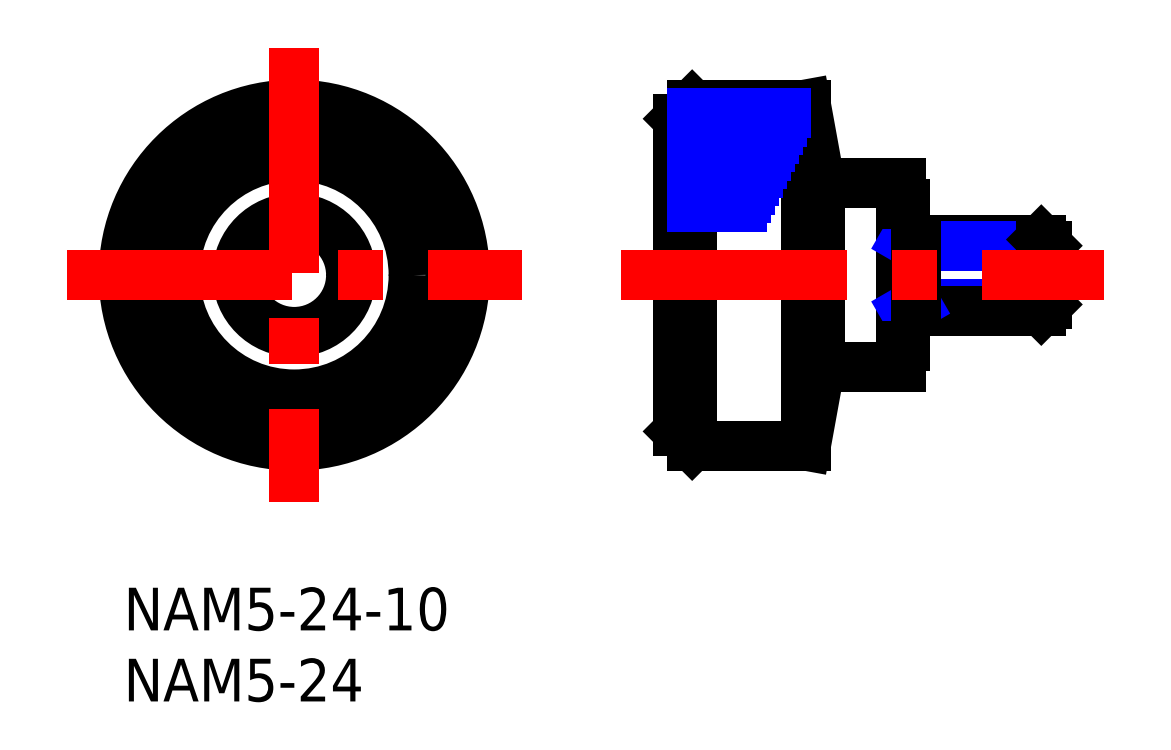
<metadata>
{"format":"dxf","ext":"dxf","renderer":"ezdxf+matplotlib","layout":"modelspace","background":"white","min_lineweight":24,"dpi":150}
</metadata>
<code>
0
SECTION
2
ENTITIES
0
INSERT
8
MSM_CONTINUOUS
2
*U2
10
0
20
0
30
0
0
INSERT
8
MSM_CONTINUOUS
2
*U3
10
0
20
0
30
0
0
LINE
8
MSM_CONTINUOUS
10
54.7
20
15.5
30
0
11
49
21
15.5
31
0
0
LINE
8
MSM_CONTINUOUS
10
49
20
28.5
30
0
11
54.7
21
28.5
31
0
0
LINE
8
MSM_CONTINUOUS
10
54.7
20
28.5
30
0
11
54.7
21
15.5
31
0
0
LINE
8
MSM_CONTINUOUS
10
55
20
27
30
0
11
55
21
17
31
0
0
LINE
8
MSM_CONTINUOUS
10
49
20
28.5
30
0
11
49
21
15.5
31
0
0
LINE
8
MSM_CONTINUOUS
10
39
20
11
30
0
11
39
21
33
31
0
0
LINE
8
MSM_CONTINUOUS
10
48
20
34
30
0
11
48
21
10
31
0
0
LINE
8
MSM_CONTINUOUS
10
40
20
10
30
0
11
40
21
34
31
0
0
CIRCLE
8
MSM_CONTINUOUS
10
12
20
22
30
0
40
11
0
CIRCLE
8
MSM_CONTINUOUS
10
12
20
22
30
0
40
12
0
LINE
8
MSM_CONTINUOUS
10
48
20
10
30
0
11
40
21
10
31
0
0
LINE
8
MSM_CONTINUOUS
10
49
20
15.5
30
0
11
48
21
10
31
0
0
LINE
8
MSM_CONTINUOUS
10
40
20
10
30
0
11
39
21
11
31
0
0
LINE
8
MSM_CONTINUOUS
10
40
20
34
30
0
11
48
21
34
31
0
0
LINE
8
MSM_CONTINUOUS
10
48
20
34
30
0
11
49
21
28.5
31
0
0
LINE
8
MSM_CONTINUOUS
10
39
20
33
30
0
11
40
21
34
31
0
0
CIRCLE
8
MSM_CONTINUOUS
10
12
20
22
30
0
40
8.4
0
CIRCLE
8
MSM_CONTINUOUS
10
12
20
22
30
0
40
4
0
LINE
8
MSM_CENTER
10
-4
20
22
30
0
11
28
21
22
31
0
0
LINE
8
MSM_CENTER
10
12
20
38
30
0
11
12
21
6
31
0
0
LINE
8
MSM_CONTINUOUS
10
55
20
24.5
30
0
11
64.57
21
24.5
31
0
0
LINE
8
MSM_NARROW
10
55.75
20
24.07
30
0
11
65
21
24.07
31
0
0
LINE
8
MSM_NARROW
10
55.75
20
19.93
30
0
11
65
21
19.93
31
0
0
LINE
8
MSM_CONTINUOUS
10
55
20
19.5
30
0
11
64.57
21
19.5
31
0
0
LINE
8
MSM_CONTINUOUS
10
65
20
19.93
30
0
11
65
21
24.07
31
0
0
LINE
8
MSM_CONTINUOUS
10
65
20
24.07
30
0
11
64.57
21
24.5
31
0
0
LINE
8
MSM_CONTINUOUS
10
64.57
20
24.5
30
0
11
64.57
21
19.5
31
0
0
LINE
8
MSM_CONTINUOUS
10
64.57
20
19.5
30
0
11
65
21
19.93
31
0
0
LINE
8
MSM_NARROW
10
55
20
19.5
30
0
11
55.75
21
19.93
31
0
0
LINE
8
MSM_NARROW
10
55.75
20
24.07
30
0
11
55
21
24.5
31
0
0
LINE
8
MSM_CONTINUOUS
10
55.75
20
24.5
30
0
11
55.75
21
19.5
31
0
0
LINE
8
MSM_NARROW
10
40
20
33.4
30
0
11
46.58
21
33.4
31
0
0
LINE
8
MSM_NARROW
10
40
20
32.8
30
0
11
46.3
21
32.8
31
0
0
LINE
8
MSM_NARROW
10
40
20
32.2
30
0
11
46.02
21
32.2
31
0
0
LINE
8
MSM_NARROW
10
40
20
31.6
30
0
11
45.74
21
31.6
31
0
0
LINE
8
MSM_NARROW
10
40
20
31
30
0
11
45.46
21
31
31
0
0
LINE
8
MSM_NARROW
10
40
20
30.4
30
0
11
45.18
21
30.4
31
0
0
LINE
8
MSM_NARROW
10
40
20
29.8
30
0
11
44.9
21
29.8
31
0
0
LINE
8
MSM_NARROW
10
40
20
29.2
30
0
11
44.62
21
29.2
31
0
0
LINE
8
MSM_NARROW
10
40
20
28.6
30
0
11
44.34
21
28.6
31
0
0
LINE
8
MSM_NARROW
10
40
20
28
30
0
11
44.06
21
28
31
0
0
LINE
8
MSM_NARROW
10
40
20
27.4
30
0
11
43.78
21
27.4
31
0
0
LINE
8
MSM_NARROW
10
40
20
26.8
30
0
11
43.5
21
26.8
31
0
0
LINE
8
MSM_CENTER
10
35
20
22
30
0
11
69
21
22
31
0
0
LINE
8
MSM_CONTINUOUS
10
54.7
20
27
30
0
11
55
21
27
31
0
0
LINE
8
MSM_CONTINUOUS
10
55
20
17
30
0
11
54.7
21
17
31
0
0
ENDSEC
0
EOF

</code>
